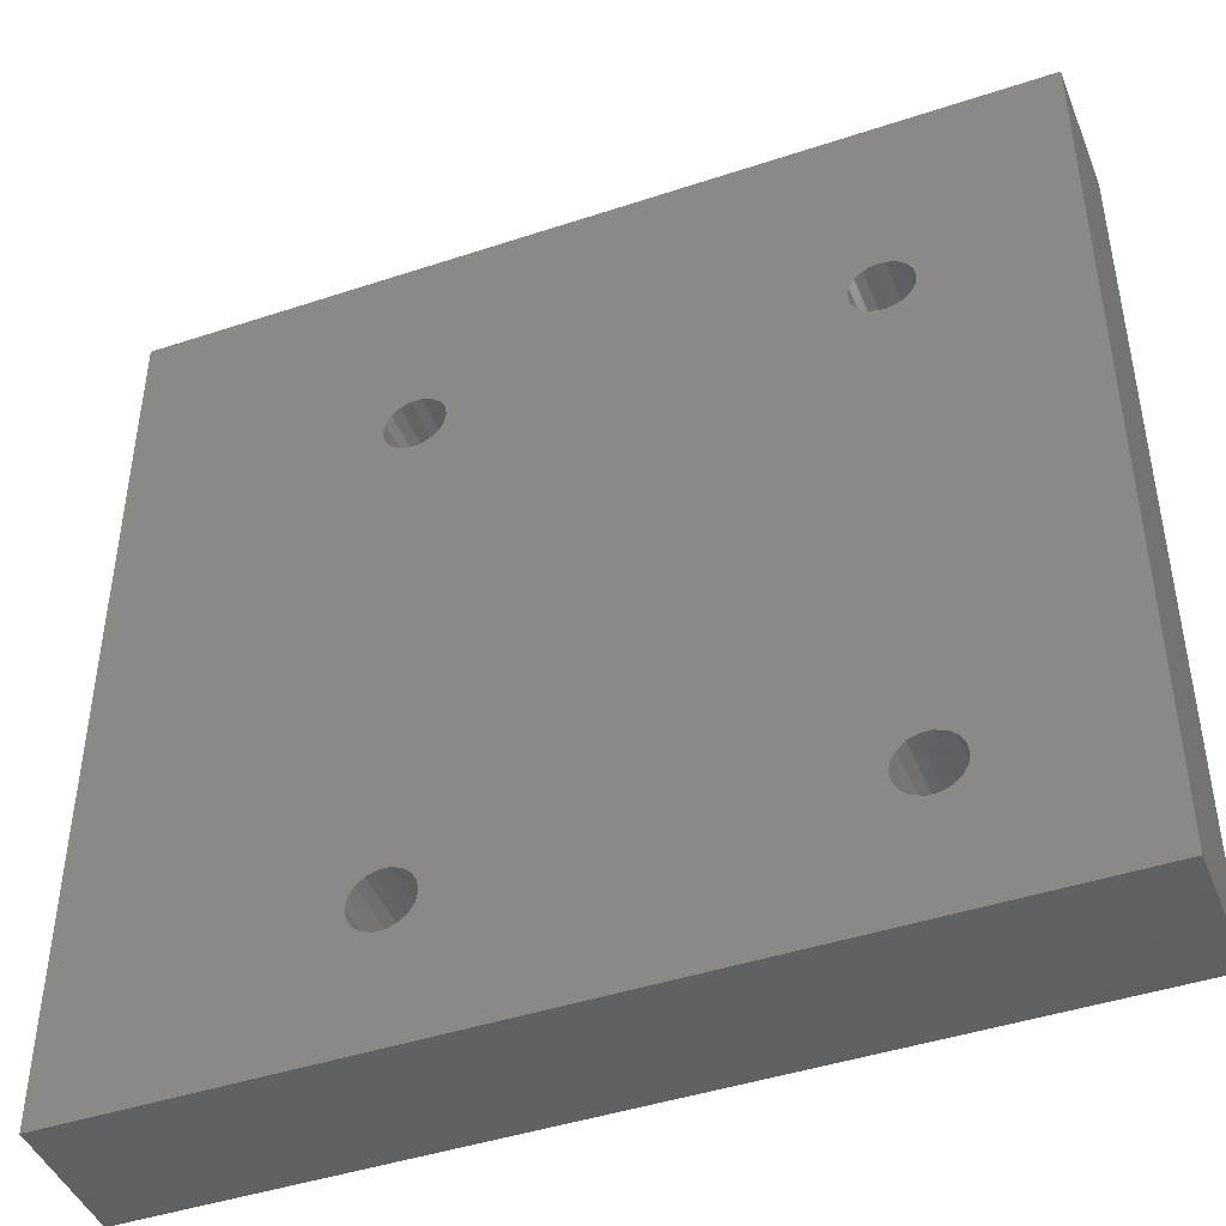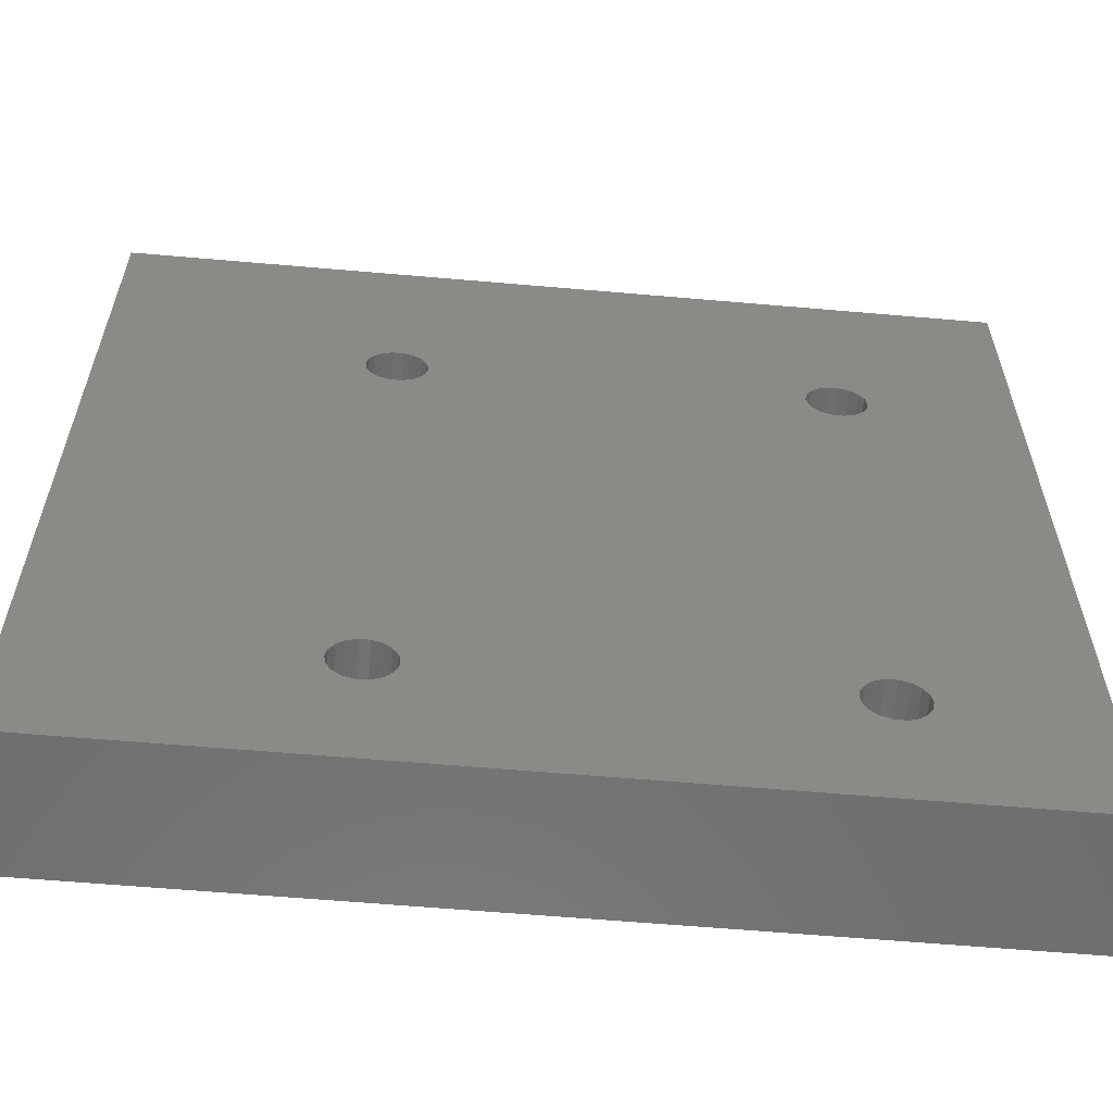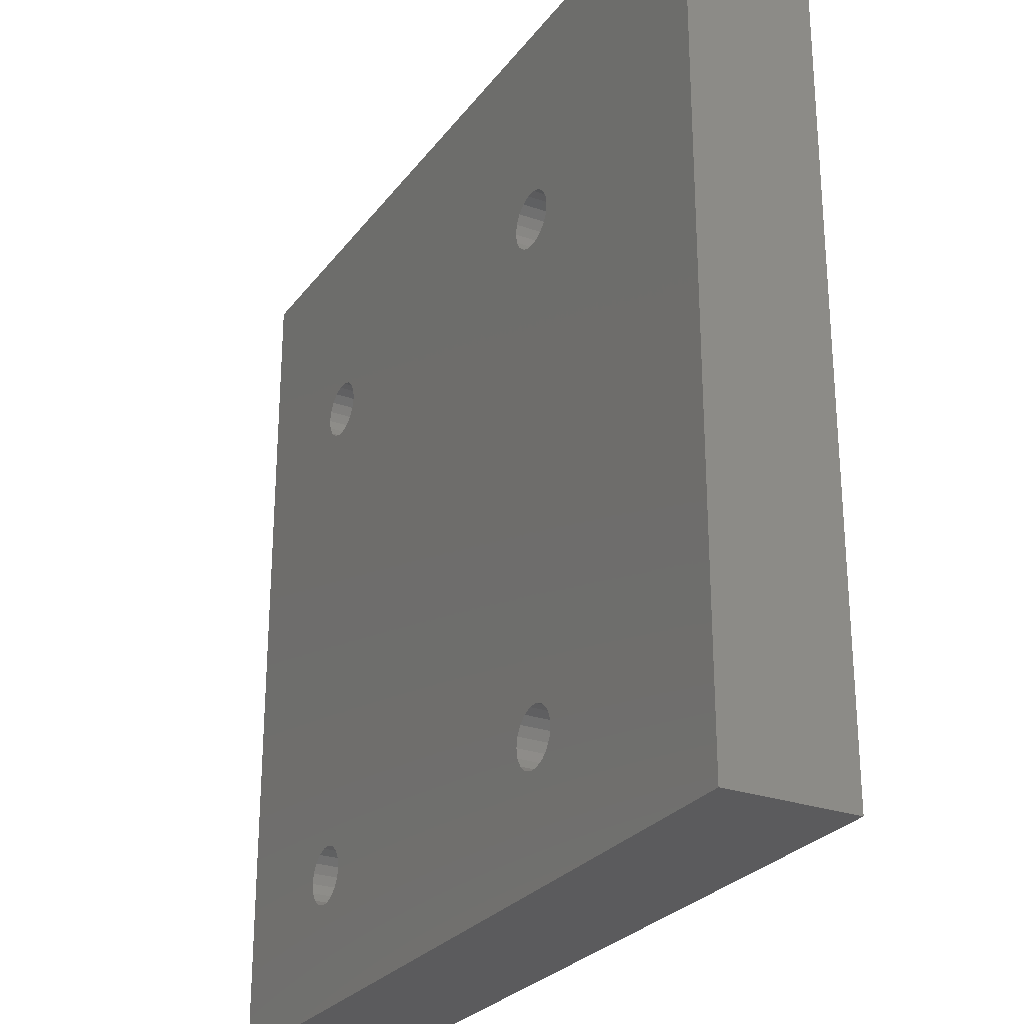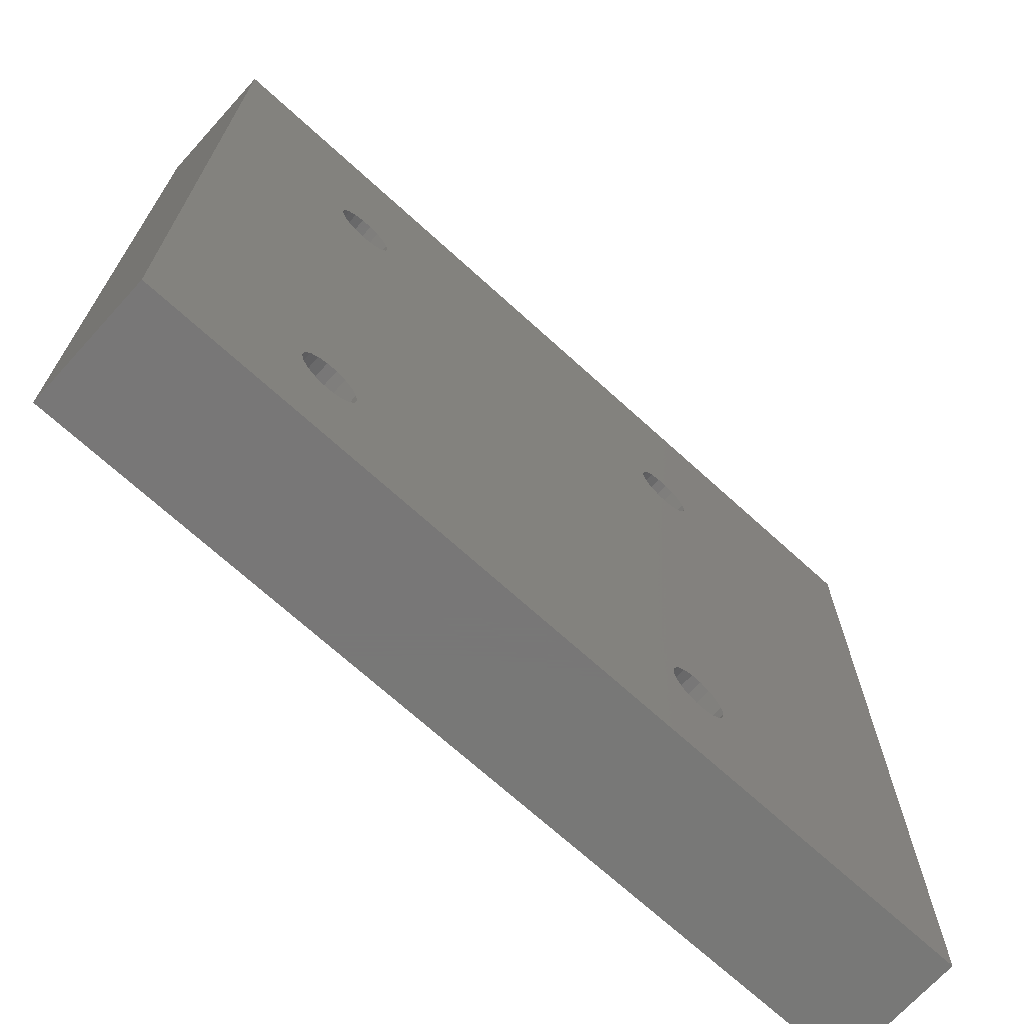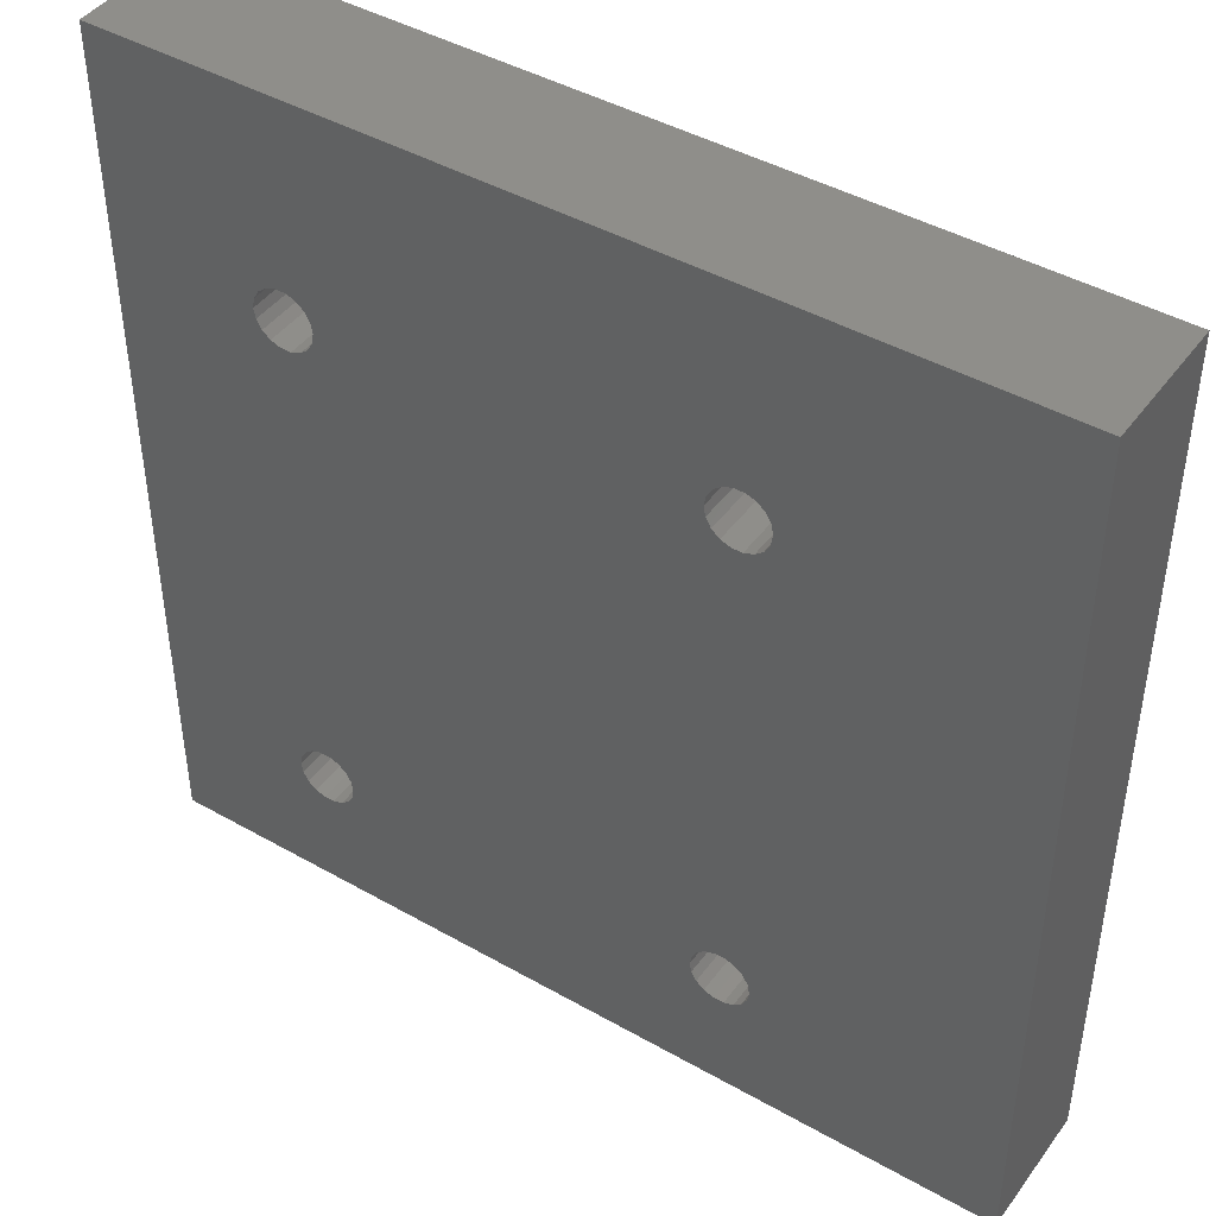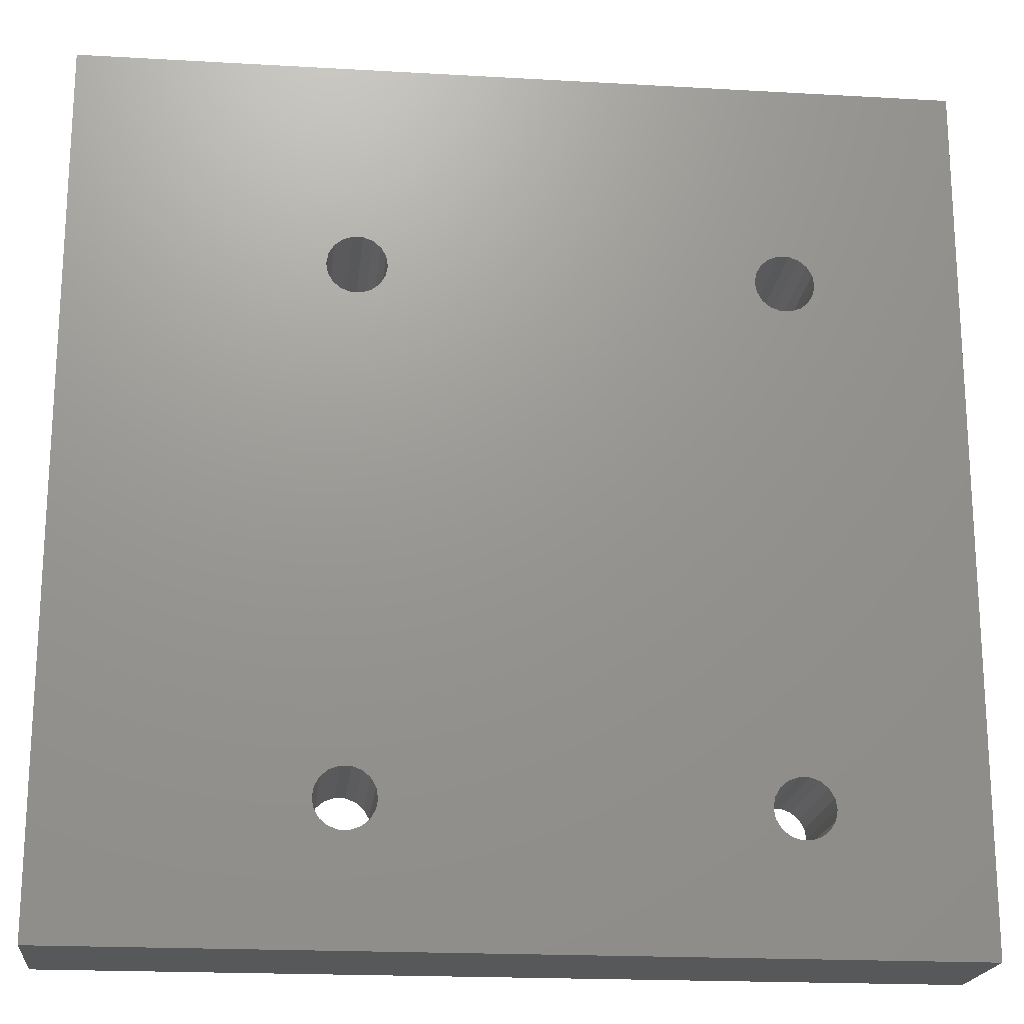
<metadata>
{"format":"stl","ext":"stl","renderer":"f3d","projection":"perspective","resolution":1024,"background":"white","views":[{"elev":-44.6,"azim":-158.9,"up":"+Y"},{"elev":-60.3,"azim":174.9,"up":"+Y"},{"elev":-26.8,"azim":61.3,"up":"+Y"},{"elev":-70.3,"azim":-42.3,"up":"+Y"},{"elev":43.9,"azim":33.7,"up":"+Y"},{"elev":-19.5,"azim":173.9,"up":"+Y"}]}
</metadata>
<code>
# stl→obj: 152 verts, 316 faces
v 0.007403 -0.01658 0
v 0.007403 -0.01658 0.0075
v 0.0073 -0.01716 0
v 0.0073 -0.01716 0.0075
v 0.007403 -0.01775 0
v 0.007403 -0.01775 0.0075
v 0.007698 -0.01826 0
v 0.007698 -0.01826 0.0075
v 0.00815 -0.01864 0
v 0.00815 -0.01864 0.0075
v 0.008705 -0.01884 0
v 0.008705 -0.01884 0.0075
v 0.009295 -0.01884 0
v 0.009295 -0.01884 0.0075
v 0.00985 -0.01864 0
v 0.00985 -0.01864 0.0075
v 0.0103 -0.01826 0
v 0.0103 -0.01826 0.0075
v 0.0106 -0.01775 0
v 0.0106 -0.01775 0.0075
v 0.0107 -0.01716 0
v 0.0107 -0.01716 0.0075
v 0.0106 -0.01658 0
v 0.0106 -0.01658 0.0075
v 0.0103 -0.01607 0
v 0.0103 -0.01607 0.0075
v 0.00985 -0.01569 0
v 0.00985 -0.01569 0.0075
v 0.009295 -0.01549 0
v 0.009295 -0.01549 0.0075
v 0.008705 -0.01549 0
v 0.008705 -0.01549 0.0075
v 0.00815 -0.01569 0
v 0.00815 -0.01569 0.0075
v 0.007698 -0.01607 0
v 0.007698 -0.01607 0.0075
v -0.0166 0.01342 0
v -0.0166 0.01342 0.0075
v -0.0167 0.01284 0
v -0.0167 0.01284 0.0075
v -0.0166 0.01225 0
v -0.0166 0.01225 0.0075
v -0.0163 0.01174 0
v -0.0163 0.01174 0.0075
v -0.01585 0.01136 0
v -0.01585 0.01136 0.0075
v -0.0153 0.01116 0
v -0.0153 0.01116 0.0075
v -0.0147 0.01116 0
v -0.0147 0.01116 0.0075
v -0.01415 0.01136 0
v -0.01415 0.01136 0.0075
v -0.0137 0.01174 0
v -0.0137 0.01174 0.0075
v -0.0134 0.01225 0
v -0.0134 0.01225 0.0075
v -0.0133 0.01284 0
v -0.0133 0.01284 0.0075
v -0.0134 0.01342 0
v -0.0134 0.01342 0.0075
v -0.0137 0.01393 0
v -0.0137 0.01393 0.0075
v -0.01415 0.01431 0
v -0.01415 0.01431 0.0075
v -0.0147 0.01451 0
v -0.0147 0.01451 0.0075
v -0.0153 0.01451 0
v -0.0153 0.01451 0.0075
v -0.01585 0.01431 0
v -0.01585 0.01431 0.0075
v -0.0163 0.01393 0
v -0.0163 0.01393 0.0075
v 0.007403 0.01342 0
v 0.007403 0.01342 0.0075
v 0.0073 0.01284 0
v 0.0073 0.01284 0.0075
v 0.007403 0.01225 0
v 0.007403 0.01225 0.0075
v 0.007698 0.01174 0
v 0.007698 0.01174 0.0075
v 0.00815 0.01136 0
v 0.00815 0.01136 0.0075
v 0.008705 0.01116 0
v 0.008705 0.01116 0.0075
v 0.009295 0.01116 0
v 0.009295 0.01116 0.0075
v 0.00985 0.01136 0
v 0.00985 0.01136 0.0075
v 0.0103 0.01174 0
v 0.0103 0.01174 0.0075
v 0.0106 0.01225 0
v 0.0106 0.01225 0.0075
v 0.0107 0.01284 0
v 0.0107 0.01284 0.0075
v 0.0106 0.01342 0
v 0.0106 0.01342 0.0075
v 0.0103 0.01393 0
v 0.0103 0.01393 0.0075
v 0.00985 0.01431 0
v 0.00985 0.01431 0.0075
v 0.009295 0.01451 0
v 0.009295 0.01451 0.0075
v 0.008705 0.01451 0
v 0.008705 0.01451 0.0075
v 0.00815 0.01431 0
v 0.00815 0.01431 0.0075
v 0.007698 0.01393 0
v 0.007698 0.01393 0.0075
v -0.0166 -0.01658 0
v -0.0166 -0.01658 0.0075
v -0.0167 -0.01716 0
v -0.0167 -0.01716 0.0075
v -0.0166 -0.01775 0
v -0.0166 -0.01775 0.0075
v -0.0163 -0.01826 0
v -0.0163 -0.01826 0.0075
v -0.01585 -0.01864 0
v -0.01585 -0.01864 0.0075
v -0.0153 -0.01884 0
v -0.0153 -0.01884 0.0075
v -0.0147 -0.01884 0
v -0.0147 -0.01884 0.0075
v -0.01415 -0.01864 0
v -0.01415 -0.01864 0.0075
v -0.0137 -0.01826 0
v -0.0137 -0.01826 0.0075
v -0.0134 -0.01775 0
v -0.0134 -0.01775 0.0075
v -0.0133 -0.01716 0
v -0.0133 -0.01716 0.0075
v -0.0134 -0.01658 0
v -0.0134 -0.01658 0.0075
v -0.0137 -0.01607 0
v -0.0137 -0.01607 0.0075
v -0.01415 -0.01569 0
v -0.01415 -0.01569 0.0075
v -0.0147 -0.01549 0
v -0.0147 -0.01549 0.0075
v -0.0153 -0.01549 0
v -0.0153 -0.01549 0.0075
v -0.01585 -0.01569 0
v -0.01585 -0.01569 0.0075
v -0.0163 -0.01607 0
v -0.0163 -0.01607 0.0075
v -0.025 -0.025 0
v 0.025 -0.025 0
v -0.025 -0.025 0.0075
v 0.025 -0.025 0.0075
v -0.025 0.025 0
v -0.025 0.025 0.0075
v 0.025 0.025 0
v 0.025 0.025 0.0075
f 1 2 3
f 3 2 4
f 3 4 5
f 5 4 6
f 5 6 7
f 7 6 8
f 7 8 9
f 9 8 10
f 9 10 11
f 11 10 12
f 11 12 13
f 13 12 14
f 13 14 15
f 15 14 16
f 15 16 17
f 17 16 18
f 17 18 19
f 19 18 20
f 19 20 21
f 21 20 22
f 21 22 23
f 23 22 24
f 23 24 25
f 25 24 26
f 25 26 27
f 27 26 28
f 27 28 29
f 29 28 30
f 29 30 31
f 31 30 32
f 31 32 33
f 33 32 34
f 33 34 35
f 35 34 36
f 35 36 1
f 1 36 2
f 37 38 39
f 39 38 40
f 39 40 41
f 41 40 42
f 41 42 43
f 43 42 44
f 43 44 45
f 45 44 46
f 45 46 47
f 47 46 48
f 47 48 49
f 49 48 50
f 49 50 51
f 51 50 52
f 51 52 53
f 53 52 54
f 53 54 55
f 55 54 56
f 55 56 57
f 57 56 58
f 57 58 59
f 59 58 60
f 59 60 61
f 61 60 62
f 61 62 63
f 63 62 64
f 63 64 65
f 65 64 66
f 65 66 67
f 67 66 68
f 67 68 69
f 69 68 70
f 69 70 71
f 71 70 72
f 71 72 37
f 37 72 38
f 73 74 75
f 75 74 76
f 75 76 77
f 77 76 78
f 77 78 79
f 79 78 80
f 79 80 81
f 81 80 82
f 81 82 83
f 83 82 84
f 83 84 85
f 85 84 86
f 85 86 87
f 87 86 88
f 87 88 89
f 89 88 90
f 89 90 91
f 91 90 92
f 91 92 93
f 93 92 94
f 93 94 95
f 95 94 96
f 95 96 97
f 97 96 98
f 97 98 99
f 99 98 100
f 99 100 101
f 101 100 102
f 101 102 103
f 103 102 104
f 103 104 105
f 105 104 106
f 105 106 107
f 107 106 108
f 107 108 73
f 73 108 74
f 109 110 111
f 111 110 112
f 111 112 113
f 113 112 114
f 113 114 115
f 115 114 116
f 115 116 117
f 117 116 118
f 117 118 119
f 119 118 120
f 119 120 121
f 121 120 122
f 121 122 123
f 123 122 124
f 123 124 125
f 125 124 126
f 125 126 127
f 127 126 128
f 127 128 129
f 129 128 130
f 129 130 131
f 131 130 132
f 131 132 133
f 133 132 134
f 133 134 135
f 135 134 136
f 135 136 137
f 137 136 138
f 137 138 139
f 139 138 140
f 139 140 141
f 141 140 142
f 141 142 143
f 143 142 144
f 143 144 109
f 109 144 110
f 145 146 147
f 147 146 148
f 149 145 150
f 150 145 147
f 151 149 152
f 152 149 150
f 146 151 148
f 148 151 152
f 24 22 148
f 148 22 20
f 148 20 18
f 18 16 148
f 148 16 14
f 148 14 12
f 148 12 147
f 147 12 10
f 147 10 124
f 124 10 126
f 126 10 8
f 126 8 128
f 128 8 6
f 128 6 130
f 130 6 4
f 130 4 132
f 132 4 2
f 132 2 134
f 134 2 36
f 134 36 136
f 136 36 34
f 136 34 52
f 52 34 82
f 52 82 54
f 54 82 80
f 54 80 56
f 56 80 78
f 56 78 58
f 58 78 76
f 58 76 60
f 60 76 74
f 60 74 62
f 62 74 108
f 62 108 64
f 64 108 106
f 64 106 150
f 150 106 104
f 150 104 152
f 152 104 102
f 152 102 100
f 82 34 84
f 84 34 32
f 84 32 30
f 84 30 86
f 86 30 28
f 86 28 88
f 88 28 90
f 90 28 26
f 90 26 148
f 148 26 24
f 52 50 136
f 136 50 138
f 138 50 48
f 138 48 140
f 140 48 142
f 142 48 46
f 142 46 144
f 144 46 44
f 144 44 147
f 147 44 42
f 147 42 150
f 150 42 40
f 150 40 38
f 38 72 150
f 150 72 70
f 150 70 68
f 68 66 150
f 150 66 64
f 96 94 152
f 152 94 92
f 152 92 148
f 148 92 90
f 100 98 152
f 152 98 96
f 124 122 147
f 147 122 120
f 147 120 118
f 118 116 147
f 147 116 114
f 147 114 112
f 112 110 147
f 147 110 144
f 5 127 3
f 3 127 129
f 3 129 1
f 1 129 131
f 1 131 35
f 35 131 133
f 35 133 33
f 33 133 135
f 33 135 81
f 81 135 51
f 81 51 79
f 79 51 53
f 79 53 77
f 77 53 55
f 77 55 75
f 75 55 57
f 75 57 73
f 73 57 59
f 73 59 107
f 107 59 61
f 107 61 105
f 105 61 63
f 105 63 149
f 149 63 65
f 149 65 67
f 127 5 125
f 125 5 7
f 125 7 123
f 123 7 9
f 123 9 145
f 145 9 11
f 145 11 146
f 146 11 13
f 146 13 15
f 15 17 146
f 146 17 19
f 146 19 21
f 21 23 146
f 146 23 25
f 146 25 89
f 89 25 27
f 89 27 87
f 87 27 85
f 85 27 29
f 85 29 31
f 85 31 83
f 83 31 33
f 83 33 81
f 37 39 149
f 149 39 41
f 149 41 145
f 145 41 43
f 145 43 143
f 143 43 45
f 143 45 141
f 141 45 47
f 141 47 139
f 139 47 49
f 139 49 137
f 137 49 135
f 135 49 51
f 67 69 149
f 149 69 71
f 149 71 37
f 89 91 146
f 146 91 151
f 151 91 93
f 151 93 95
f 95 97 151
f 151 97 99
f 151 99 101
f 101 103 151
f 151 103 149
f 149 103 105
f 109 111 145
f 145 111 113
f 145 113 115
f 115 117 145
f 145 117 119
f 145 119 121
f 121 123 145
f 143 109 145

</code>
